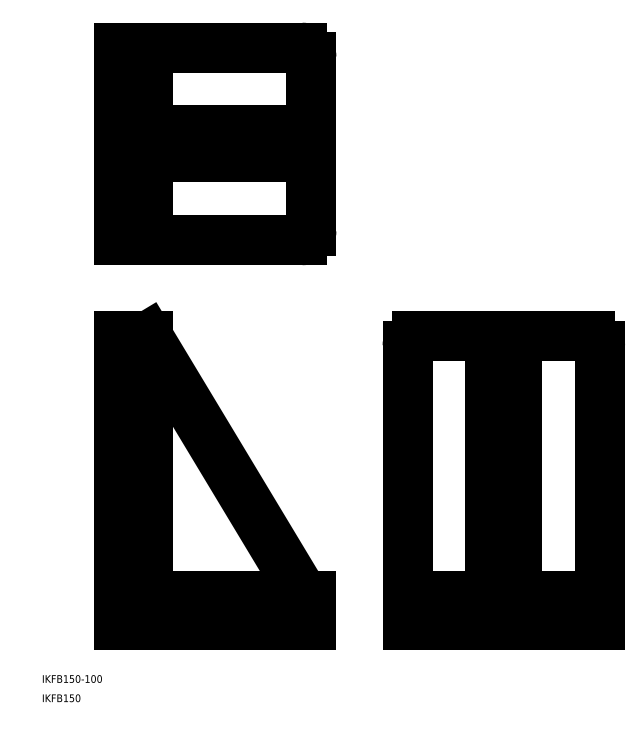
<metadata>
{"format":"dxf","ext":"dxf","renderer":"ezdxf+matplotlib","layout":"modelspace","background":"white","min_lineweight":24,"dpi":150}
</metadata>
<code>
0
SECTION
2
ENTITIES
0
LINE
8
0
10
295
20
200
30
0
11
205
21
200
31
0
0
LINE
8
0
10
200
20
65
30
0
11
300
21
65
31
0
0
LINE
8
0
10
200
20
50
30
0
11
300
21
50
31
0
0
LINE
8
0
10
200
20
50
30
0
11
200
21
195
31
0
0
LINE
8
0
10
50
20
200
30
0
11
50
21
50
31
0
0
LINE
8
0
10
65
20
200
30
0
11
142.5
21
71.28
31
0
0
LINE
8
0
10
65
20
68
30
0
11
65
21
200
31
0
0
LINE
8
0
10
50
20
50
30
0
11
150
21
50
31
0
0
LINE
8
0
10
150
20
65
30
0
11
68
21
65
31
0
0
TEXT
8
0
10
10
20
20
30
0
40
4
1
IKFB150-100
0
TEXT
8
0
10
10
20
10
30
0
40
4
1
IKFB150
0
ARC
8
0
10
68
20
68
30
0
40
3
50
180
51
270
0
LINE
8
0
10
150
20
50
30
0
11
150
21
65
31
0
0
ARC
8
0
10
155.4
20
79.01
30
0
40
15
50
211.1
51
249.1
0
LINE
8
0
10
50
20
350
30
0
11
145
21
350
31
0
0
LINE
8
0
10
70
20
293
30
0
11
150
21
293
31
0
0
LINE
8
0
10
70
20
307
30
0
11
150
21
307
31
0
0
LINE
8
0
10
50
20
250
30
0
11
145
21
250
31
0
0
LINE
8
0
10
65
20
350
30
0
11
65
21
250
31
0
0
LINE
8
0
10
50
20
350
30
0
11
50
21
250
31
0
0
LINE
8
0
10
65
20
200
30
0
11
50
21
200
31
0
0
ARC
8
0
10
70
20
288
30
0
40
5
50
90
51
180
0
ARC
8
0
10
70
20
312
30
0
40
5
50
180
51
270
0
LINE
8
0
10
150
20
255
30
0
11
150
21
345
31
0
0
ARC
8
0
10
205
20
195
30
0
40
5
50
90
51
180
0
ARC
8
0
10
145
20
255
30
0
40
5
50
270
51
0
0
ARC
8
0
10
145
20
345
30
0
40
5
50
0
51
90
0
LINE
8
0
10
243
20
70
30
0
11
243
21
200
31
0
0
LINE
8
0
10
257
20
70
30
0
11
257
21
200
31
0
0
LINE
8
0
10
300
20
50
30
0
11
300
21
195
31
0
0
ARC
8
0
10
238
20
70
30
0
40
5
50
270
51
0
0
ARC
8
0
10
262
20
70
30
0
40
5
50
180
51
270
0
ARC
8
0
10
295
20
195
30
0
40
5
50
0
51
90
0
ENDSEC
0
EOF

</code>
